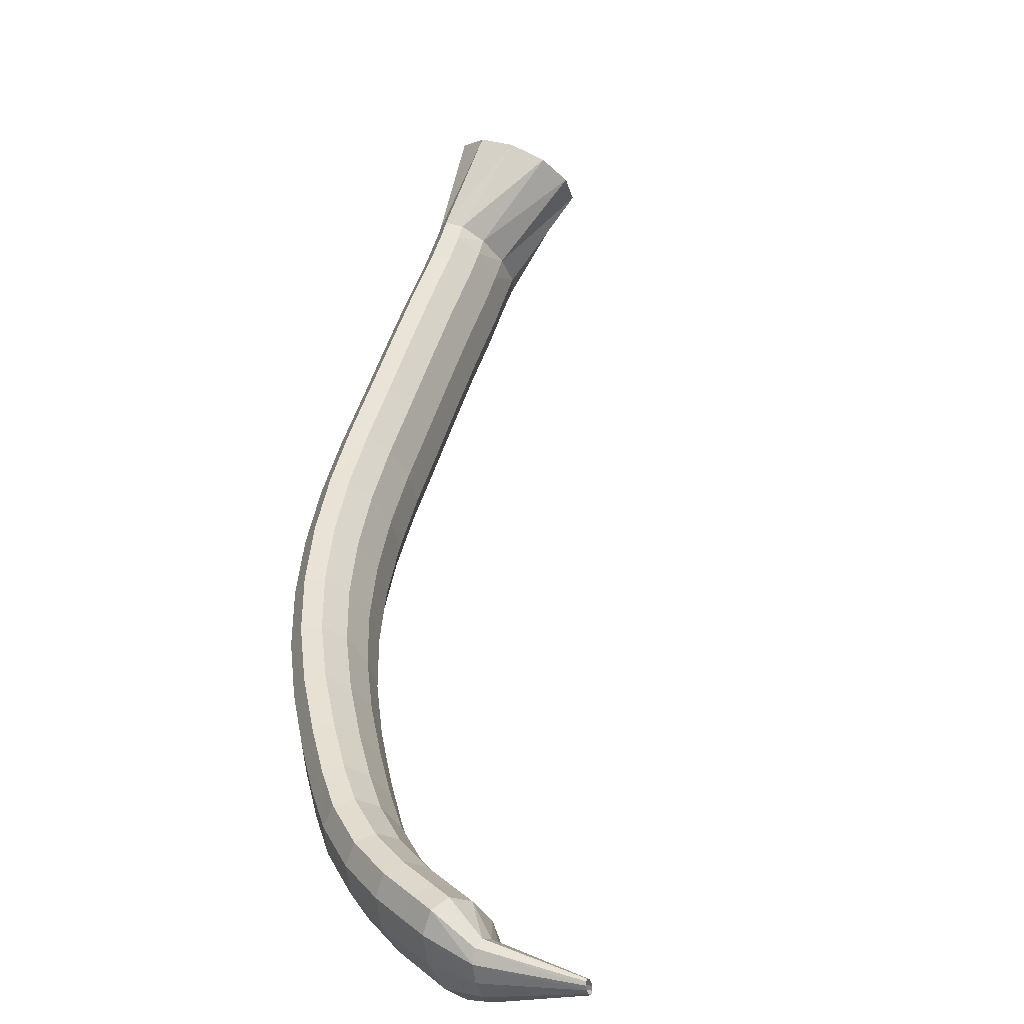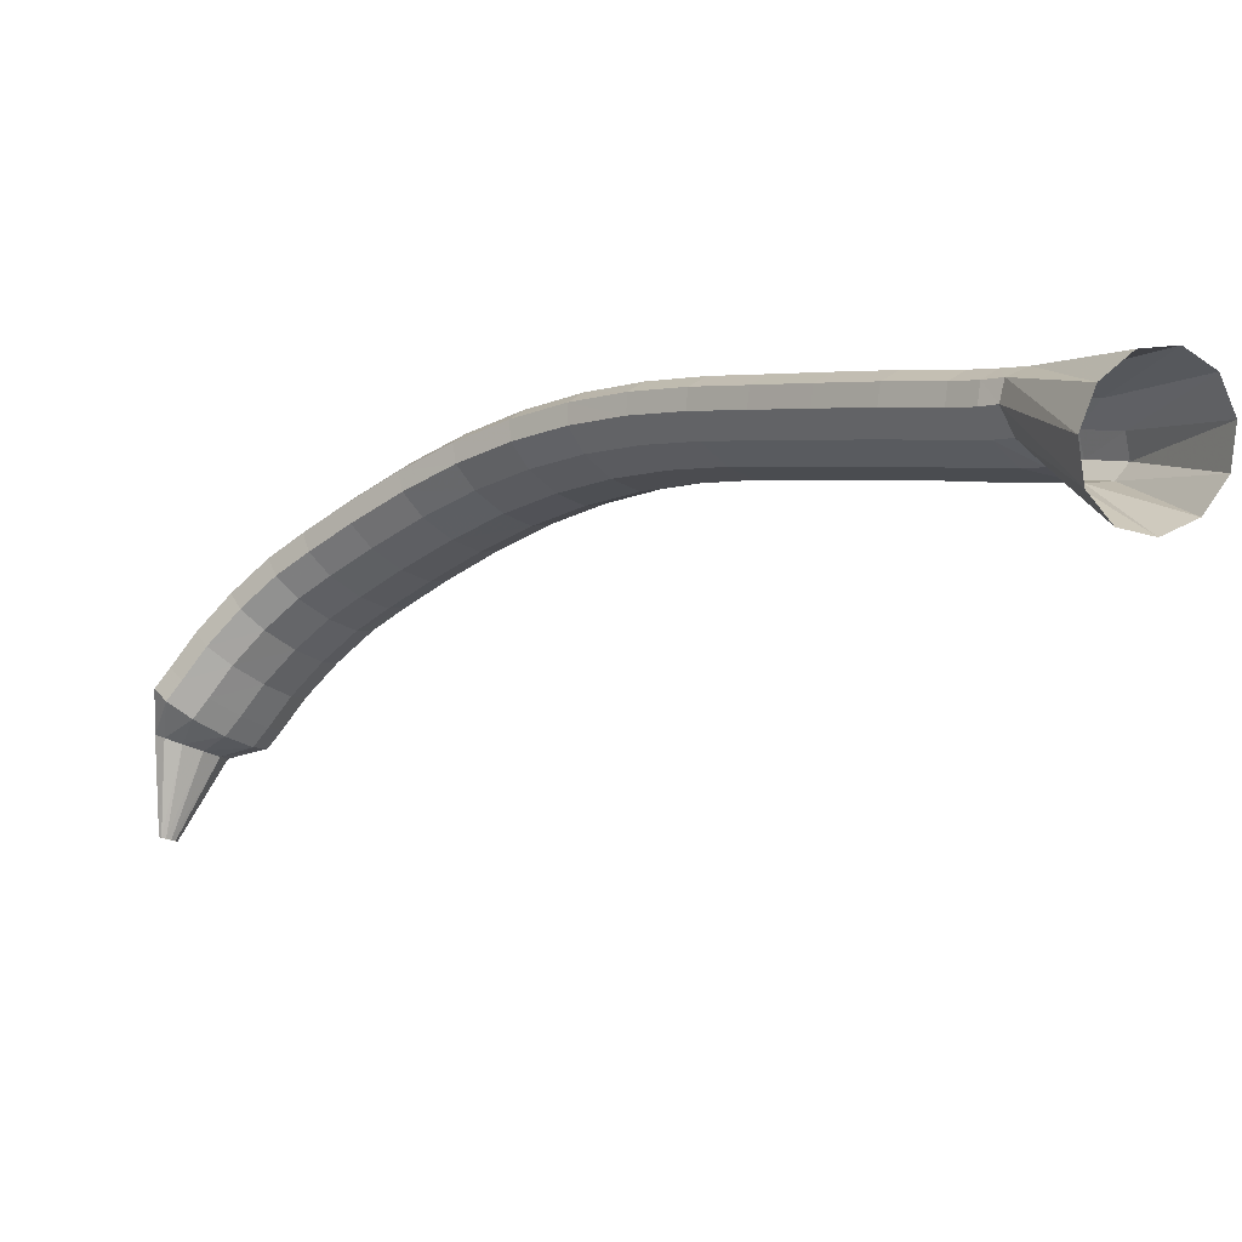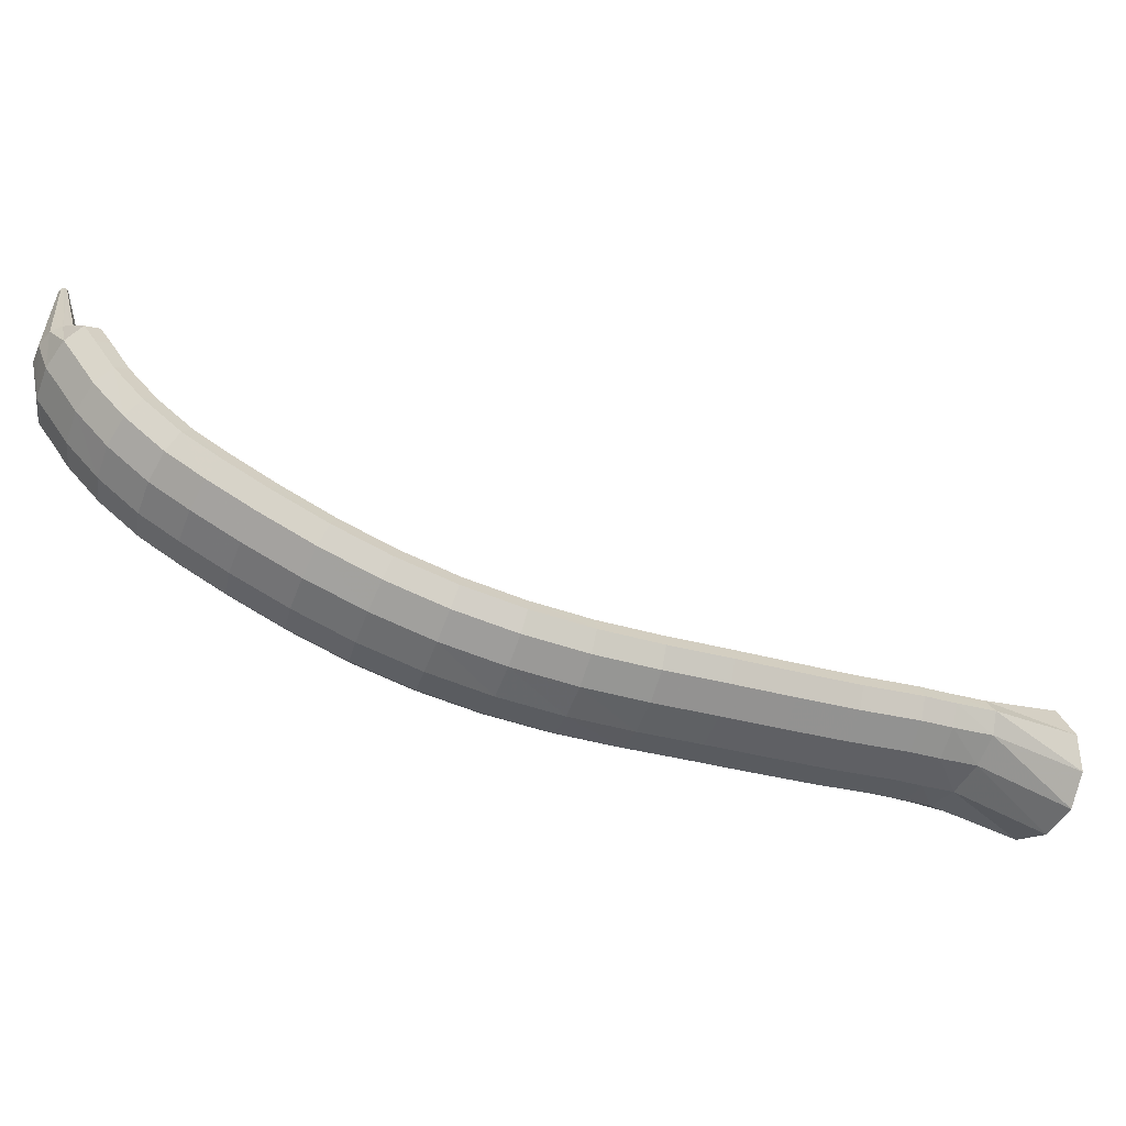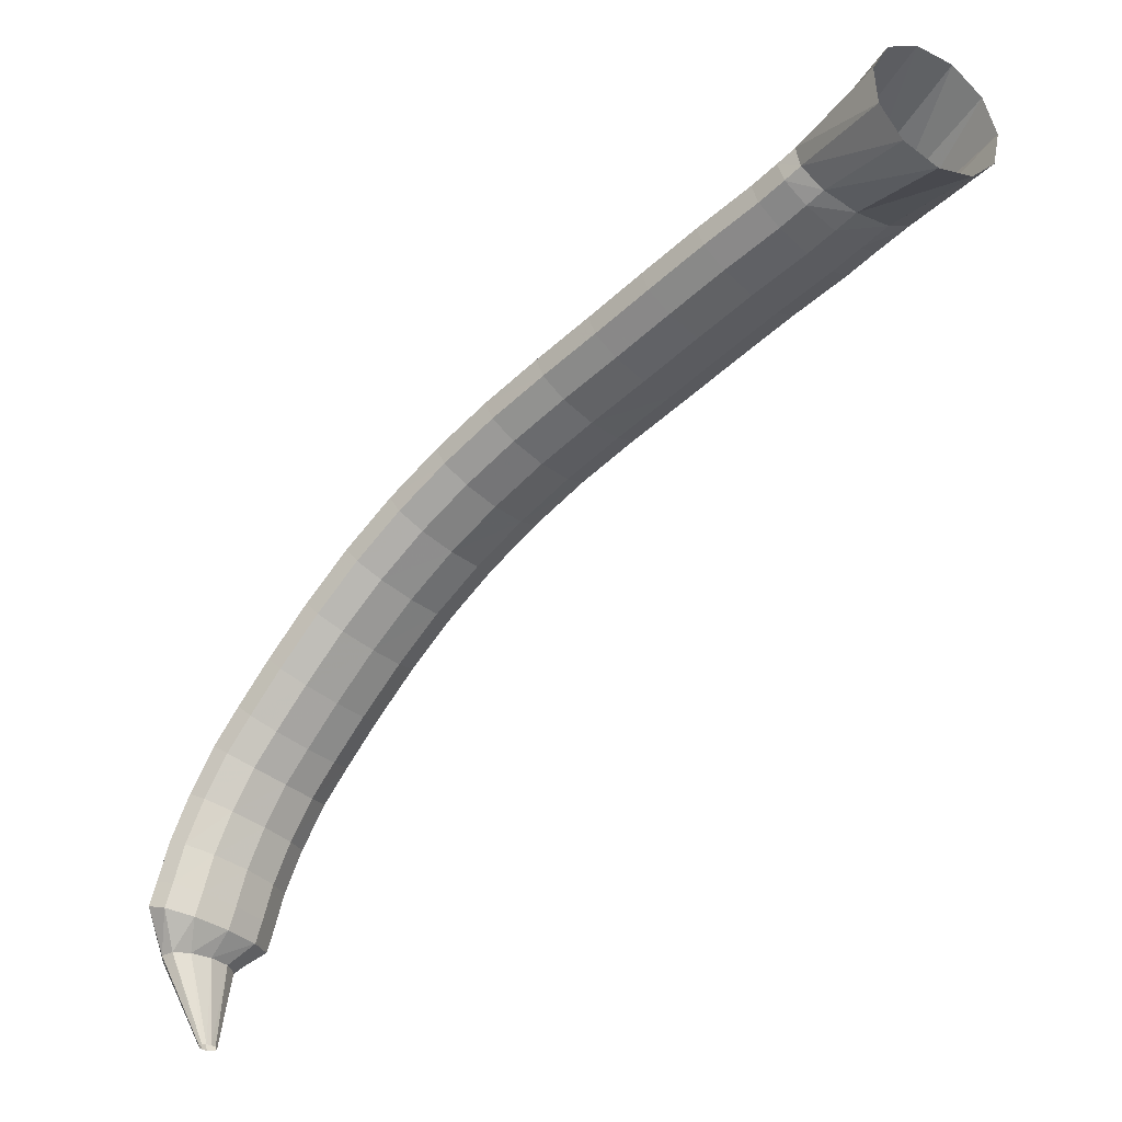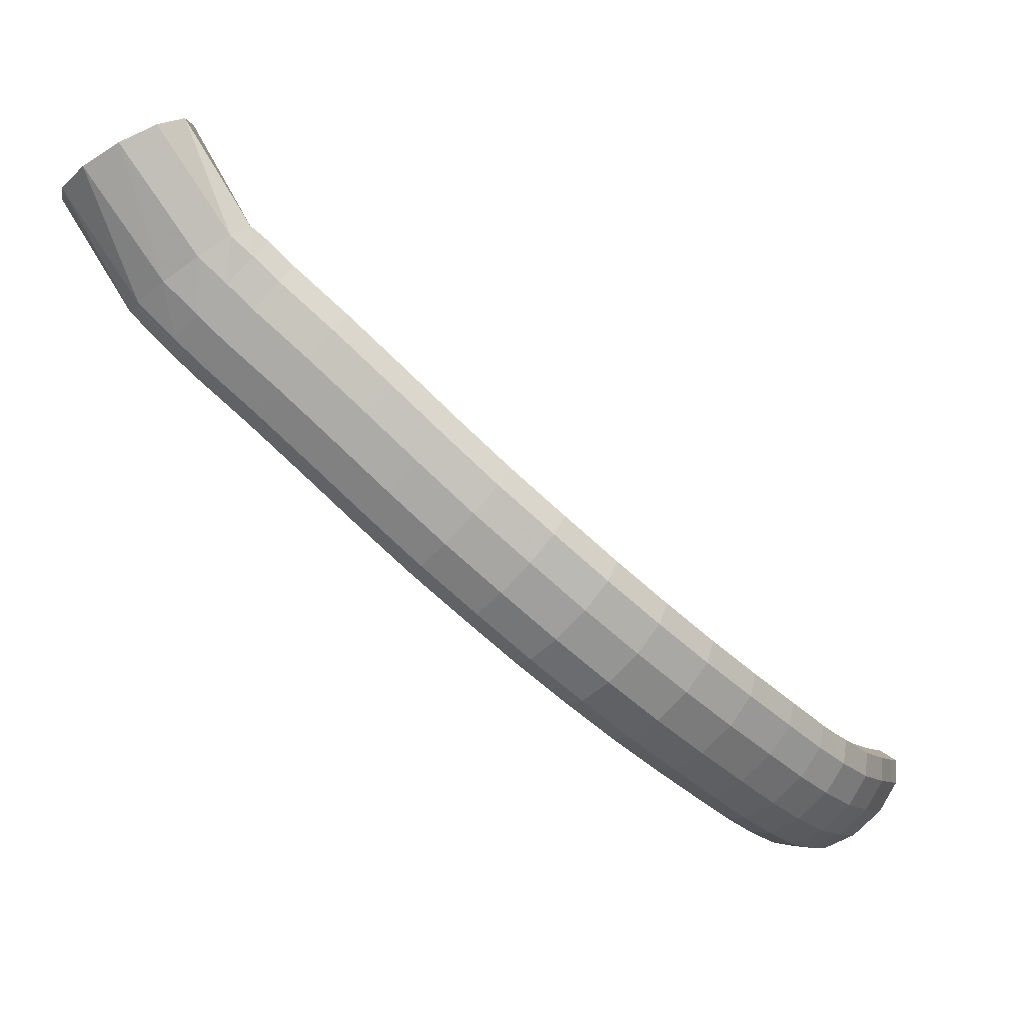
<metadata>
{"format":"obj","ext":"obj","renderer":"f3d","projection":"perspective","resolution":1024,"background":"white","views":[{"elev":5.1,"azim":-70.6,"up":"+Y"},{"elev":78.3,"azim":10.0,"up":"+Y"},{"elev":-43.0,"azim":23.1,"up":"+Z"},{"elev":48.6,"azim":-14.1,"up":"+Y"},{"elev":10.4,"azim":173.4,"up":"+Y"}]}
</metadata>
<code>
g tube1
v 96.81 104.5 133.1
v 97.05 104.2 133.1
v 97.13 103.9 133.1
v 97.02 103.7 133.1
v 96.76 103.7 133.1
v 96.43 103.9 133.1
v 96.14 104.2 133.1
v 95.97 104.5 133.1
v 95.99 104.8 133.1
v 96.18 104.9 133.1
v 96.49 104.8 133.1
v 96.81 104.5 133.1
v 97.9 105.6 127
v 98.89 104.3 127
v 99.23 103.1 126.9
v 98.83 102.4 126.7
v 97.8 102.3 126.5
v 96.48 103 126.4
v 95.29 104.2 126.3
v 94.59 105.5 126.4
v 94.63 106.5 126.5
v 95.37 107 126.7
v 96.59 106.6 126.9
v 97.9 105.6 127
v 99.38 107 125.9
v 101 104.8 126
v 101.7 102.8 125.7
v 101.2 101.7 124.9
v 99.71 101.7 124.1
v 97.65 102.9 123.4
v 95.69 104.9 123.1
v 94.46 107.1 123.2
v 94.36 108.7 123.8
v 95.41 109.3 124.6
v 97.28 108.7 125.4
v 99.38 107 125.9
v 100.2 107.5 124.5
v 101.9 105.3 124.6
v 102.5 103.3 124.2
v 102 102.2 123.6
v 100.5 102.2 122.7
v 98.46 103.4 122
v 96.52 105.4 121.6
v 95.31 107.6 121.8
v 95.22 109.2 122.3
v 96.27 109.8 123.1
v 98.13 109.2 123.9
v 100.2 107.5 124.5
v 101.4 108.3 122.2
v 103.1 106.1 122.3
v 103.8 104.2 122
v 103.3 103 121.2
v 101.8 103.1 120.3
v 99.82 104.3 119.5
v 97.9 106.3 119.1
v 96.68 108.5 119.2
v 96.56 110.1 119.8
v 97.57 110.7 120.7
v 99.39 110 121.6
v 101.4 108.3 122.2
v 103.2 109.4 119.7
v 104.9 107.3 119.8
v 105.6 105.3 119.4
v 105.3 104.3 118.5
v 103.9 104.4 117.4
v 101.9 105.6 116.5
v 100 107.7 116.1
v 98.76 109.8 116.3
v 98.54 111.4 117
v 99.45 111.9 118.1
v 101.2 111.2 119.1
v 103.2 109.4 119.7
v 105.2 110.9 117.5
v 106.9 108.8 117.6
v 107.8 107 117
v 107.6 106 116
v 106.3 106.2 114.8
v 104.4 107.5 113.9
v 102.5 109.5 113.5
v 101.1 111.6 113.8
v 100.8 113.1 114.6
v 101.6 113.5 115.8
v 103.2 112.7 116.9
v 105.2 110.9 117.5
v 107.2 112.5 116
v 108.9 110.4 116
v 109.9 108.6 115.4
v 109.7 107.7 114.2
v 108.6 108 113
v 106.7 109.4 112
v 104.8 111.4 111.6
v 103.4 113.4 112
v 103 114.8 112.9
v 103.6 115.1 114.1
v 105.2 114.2 115.3
v 107.2 112.5 116
v 109.7 114.7 114.2
v 111.5 112.6 114.2
v 112.5 110.8 113.5
v 112.4 110 112.3
v 111.3 110.3 111.1
v 109.5 111.7 110.1
v 107.6 113.7 109.7
v 106.1 115.7 110
v 105.6 117 111
v 106.3 117.3 112.3
v 107.8 116.4 113.5
v 109.7 114.7 114.2
v 112.9 117.3 112.2
v 114.6 115.2 112.2
v 115.7 113.5 111.5
v 115.7 112.7 110.3
v 114.6 113 109
v 112.8 114.5 108
v 110.9 116.5 107.6
v 109.4 118.5 108
v 108.9 119.8 109
v 109.5 120 110.3
v 111 119.1 111.5
v 112.9 117.3 112.2
v 116.1 120 110.6
v 117.8 117.9 110.6
v 118.9 116.2 109.8
v 119 115.5 108.6
v 118 116 107.2
v 116.3 117.4 106.2
v 114.4 119.5 105.8
v 112.9 121.4 106.2
v 112.3 122.7 107.2
v 112.8 122.8 108.6
v 114.2 121.8 109.8
v 116.1 120 110.6
v 119.3 122.8 109.4
v 121.1 120.7 109.4
v 122.3 119.1 108.6
v 122.5 118.5 107.3
v 121.6 119 105.9
v 119.9 120.6 104.8
v 118 122.6 104.5
v 116.5 124.5 104.9
v 115.8 125.7 105.9
v 116.2 125.7 107.3
v 117.5 124.7 108.6
v 119.3 122.8 109.4
v 122.7 125.8 108.6
v 124.5 123.7 108.6
v 125.8 122.2 107.8
v 126 121.6 106.5
v 125.3 122.3 105.1
v 123.7 123.8 104
v 121.8 125.9 103.6
v 120.2 127.8 104
v 119.4 128.8 105.1
v 119.7 128.8 106.6
v 120.9 127.7 107.9
v 122.7 125.8 108.6
v 126.1 128.9 108.3
v 128 126.8 108.3
v 129.3 125.3 107.5
v 129.6 124.9 106.1
v 128.9 125.6 104.7
v 127.4 127.2 103.6
v 125.5 129.3 103.2
v 123.9 131.1 103.7
v 123 132.1 104.8
v 123.2 132 106.2
v 124.4 130.8 107.5
v 126.1 128.9 108.3
v 129.6 132 108.3
v 131.5 130 108.3
v 132.9 128.6 107.5
v 133.3 128.2 106.1
v 132.6 128.9 104.7
v 131.1 130.6 103.6
v 129.2 132.7 103.3
v 127.6 134.5 103.7
v 126.6 135.4 104.8
v 126.7 135.2 106.2
v 127.9 134 107.5
v 129.6 132 108.3
v 133.2 135.4 108.6
v 135.1 133.4 108.5
v 136.5 132 107.7
v 136.9 131.7 106.4
v 136.3 132.4 105
v 134.8 134.1 103.9
v 132.9 136.1 103.5
v 131.2 137.9 104
v 130.2 138.8 105.1
v 130.3 138.6 106.5
v 131.4 137.3 107.8
v 133.2 135.4 108.6
v 136.7 138.8 108.9
v 138.6 136.9 108.8
v 140 135.5 108
v 140.5 135.1 106.7
v 139.8 135.9 105.3
v 138.3 137.5 104.2
v 136.4 139.6 103.8
v 134.7 141.3 104.2
v 133.7 142.2 105.4
v 133.8 142 106.8
v 134.9 140.7 108.1
v 136.7 138.8 108.9
v 140.2 142.2 109.1
v 142.1 140.2 109.1
v 143.4 138.8 108.3
v 143.9 138.4 107
v 143.3 139.2 105.6
v 141.8 140.9 104.5
v 139.9 142.9 104.1
v 138.2 144.7 104.6
v 137.3 145.6 105.7
v 137.3 145.4 107.1
v 138.4 144.1 108.4
v 140.2 142.2 109.1
v 143.6 145.3 109.5
v 145.5 143.4 109.5
v 146.9 142 108.7
v 147.4 141.6 107.3
v 146.8 142.4 105.9
v 145.3 144.1 104.8
v 143.4 146.1 104.5
v 141.7 147.9 104.9
v 140.7 148.8 106
v 140.8 148.6 107.4
v 141.9 147.3 108.7
v 143.6 145.3 109.5
v 145.3 147 109.6
v 147.3 145.1 109.6
v 148.7 143.8 108.8
v 149.2 143.4 107.5
v 148.5 144.2 106
v 147 145.8 105
v 145 147.8 104.6
v 143.3 149.5 105
v 142.3 150.4 106.1
v 142.4 150.2 107.6
v 143.5 148.9 108.9
v 145.3 147 109.6
v 146.7 148.4 109.7
v 148.9 146.9 109.8
v 150.7 145.9 109.1
v 151.4 145.7 107.8
v 150.8 146.5 106.4
v 149.1 147.9 105.2
v 146.8 149.5 104.7
v 144.7 150.8 105
v 143.5 151.4 106.1
v 143.4 151.1 107.5
v 144.6 150 108.8
v 146.7 148.4 109.7
v 149.9 155 114.1
v 152.3 153.6 113.9
v 154.5 152.9 112.2
v 155.6 153 109.7
v 155.4 153.9 107
v 154 155.3 105.1
v 151.6 156.8 104.5
v 149.2 157.9 105.5
v 147.5 158.3 107.7
v 147 157.7 110.4
v 147.9 156.5 112.8
v 149.9 155 114.1
f 1 2 14
f 14 13 1
f 2 3 15
f 15 14 2
f 3 4 16
f 16 15 3
f 4 5 17
f 17 16 4
f 5 6 18
f 18 17 5
f 6 7 19
f 19 18 6
f 7 8 20
f 20 19 7
f 8 9 21
f 21 20 8
f 9 10 22
f 22 21 9
f 10 11 23
f 23 22 10
f 11 12 24
f 24 23 11
f 13 14 26
f 26 25 13
f 14 15 27
f 27 26 14
f 15 16 28
f 28 27 15
f 16 17 29
f 29 28 16
f 17 18 30
f 30 29 17
f 18 19 31
f 31 30 18
f 19 20 32
f 32 31 19
f 20 21 33
f 33 32 20
f 21 22 34
f 34 33 21
f 22 23 35
f 35 34 22
f 23 24 36
f 36 35 23
f 25 26 38
f 38 37 25
f 26 27 39
f 39 38 26
f 27 28 40
f 40 39 27
f 28 29 41
f 41 40 28
f 29 30 42
f 42 41 29
f 30 31 43
f 43 42 30
f 31 32 44
f 44 43 31
f 32 33 45
f 45 44 32
f 33 34 46
f 46 45 33
f 34 35 47
f 47 46 34
f 35 36 48
f 48 47 35
f 37 38 50
f 50 49 37
f 38 39 51
f 51 50 38
f 39 40 52
f 52 51 39
f 40 41 53
f 53 52 40
f 41 42 54
f 54 53 41
f 42 43 55
f 55 54 42
f 43 44 56
f 56 55 43
f 44 45 57
f 57 56 44
f 45 46 58
f 58 57 45
f 46 47 59
f 59 58 46
f 47 48 60
f 60 59 47
f 49 50 62
f 62 61 49
f 50 51 63
f 63 62 50
f 51 52 64
f 64 63 51
f 52 53 65
f 65 64 52
f 53 54 66
f 66 65 53
f 54 55 67
f 67 66 54
f 55 56 68
f 68 67 55
f 56 57 69
f 69 68 56
f 57 58 70
f 70 69 57
f 58 59 71
f 71 70 58
f 59 60 72
f 72 71 59
f 61 62 74
f 74 73 61
f 62 63 75
f 75 74 62
f 63 64 76
f 76 75 63
f 64 65 77
f 77 76 64
f 65 66 78
f 78 77 65
f 66 67 79
f 79 78 66
f 67 68 80
f 80 79 67
f 68 69 81
f 81 80 68
f 69 70 82
f 82 81 69
f 70 71 83
f 83 82 70
f 71 72 84
f 84 83 71
f 73 74 86
f 86 85 73
f 74 75 87
f 87 86 74
f 75 76 88
f 88 87 75
f 76 77 89
f 89 88 76
f 77 78 90
f 90 89 77
f 78 79 91
f 91 90 78
f 79 80 92
f 92 91 79
f 80 81 93
f 93 92 80
f 81 82 94
f 94 93 81
f 82 83 95
f 95 94 82
f 83 84 96
f 96 95 83
f 85 86 98
f 98 97 85
f 86 87 99
f 99 98 86
f 87 88 100
f 100 99 87
f 88 89 101
f 101 100 88
f 89 90 102
f 102 101 89
f 90 91 103
f 103 102 90
f 91 92 104
f 104 103 91
f 92 93 105
f 105 104 92
f 93 94 106
f 106 105 93
f 94 95 107
f 107 106 94
f 95 96 108
f 108 107 95
f 97 98 110
f 110 109 97
f 98 99 111
f 111 110 98
f 99 100 112
f 112 111 99
f 100 101 113
f 113 112 100
f 101 102 114
f 114 113 101
f 102 103 115
f 115 114 102
f 103 104 116
f 116 115 103
f 104 105 117
f 117 116 104
f 105 106 118
f 118 117 105
f 106 107 119
f 119 118 106
f 107 108 120
f 120 119 107
f 109 110 122
f 122 121 109
f 110 111 123
f 123 122 110
f 111 112 124
f 124 123 111
f 112 113 125
f 125 124 112
f 113 114 126
f 126 125 113
f 114 115 127
f 127 126 114
f 115 116 128
f 128 127 115
f 116 117 129
f 129 128 116
f 117 118 130
f 130 129 117
f 118 119 131
f 131 130 118
f 119 120 132
f 132 131 119
f 121 122 134
f 134 133 121
f 122 123 135
f 135 134 122
f 123 124 136
f 136 135 123
f 124 125 137
f 137 136 124
f 125 126 138
f 138 137 125
f 126 127 139
f 139 138 126
f 127 128 140
f 140 139 127
f 128 129 141
f 141 140 128
f 129 130 142
f 142 141 129
f 130 131 143
f 143 142 130
f 131 132 144
f 144 143 131
f 133 134 146
f 146 145 133
f 134 135 147
f 147 146 134
f 135 136 148
f 148 147 135
f 136 137 149
f 149 148 136
f 137 138 150
f 150 149 137
f 138 139 151
f 151 150 138
f 139 140 152
f 152 151 139
f 140 141 153
f 153 152 140
f 141 142 154
f 154 153 141
f 142 143 155
f 155 154 142
f 143 144 156
f 156 155 143
f 145 146 158
f 158 157 145
f 146 147 159
f 159 158 146
f 147 148 160
f 160 159 147
f 148 149 161
f 161 160 148
f 149 150 162
f 162 161 149
f 150 151 163
f 163 162 150
f 151 152 164
f 164 163 151
f 152 153 165
f 165 164 152
f 153 154 166
f 166 165 153
f 154 155 167
f 167 166 154
f 155 156 168
f 168 167 155
f 157 158 170
f 170 169 157
f 158 159 171
f 171 170 158
f 159 160 172
f 172 171 159
f 160 161 173
f 173 172 160
f 161 162 174
f 174 173 161
f 162 163 175
f 175 174 162
f 163 164 176
f 176 175 163
f 164 165 177
f 177 176 164
f 165 166 178
f 178 177 165
f 166 167 179
f 179 178 166
f 167 168 180
f 180 179 167
f 169 170 182
f 182 181 169
f 170 171 183
f 183 182 170
f 171 172 184
f 184 183 171
f 172 173 185
f 185 184 172
f 173 174 186
f 186 185 173
f 174 175 187
f 187 186 174
f 175 176 188
f 188 187 175
f 176 177 189
f 189 188 176
f 177 178 190
f 190 189 177
f 178 179 191
f 191 190 178
f 179 180 192
f 192 191 179
f 181 182 194
f 194 193 181
f 182 183 195
f 195 194 182
f 183 184 196
f 196 195 183
f 184 185 197
f 197 196 184
f 185 186 198
f 198 197 185
f 186 187 199
f 199 198 186
f 187 188 200
f 200 199 187
f 188 189 201
f 201 200 188
f 189 190 202
f 202 201 189
f 190 191 203
f 203 202 190
f 191 192 204
f 204 203 191
f 193 194 206
f 206 205 193
f 194 195 207
f 207 206 194
f 195 196 208
f 208 207 195
f 196 197 209
f 209 208 196
f 197 198 210
f 210 209 197
f 198 199 211
f 211 210 198
f 199 200 212
f 212 211 199
f 200 201 213
f 213 212 200
f 201 202 214
f 214 213 201
f 202 203 215
f 215 214 202
f 203 204 216
f 216 215 203
f 205 206 218
f 218 217 205
f 206 207 219
f 219 218 206
f 207 208 220
f 220 219 207
f 208 209 221
f 221 220 208
f 209 210 222
f 222 221 209
f 210 211 223
f 223 222 210
f 211 212 224
f 224 223 211
f 212 213 225
f 225 224 212
f 213 214 226
f 226 225 213
f 214 215 227
f 227 226 214
f 215 216 228
f 228 227 215
f 217 218 230
f 230 229 217
f 218 219 231
f 231 230 218
f 219 220 232
f 232 231 219
f 220 221 233
f 233 232 220
f 221 222 234
f 234 233 221
f 222 223 235
f 235 234 222
f 223 224 236
f 236 235 223
f 224 225 237
f 237 236 224
f 225 226 238
f 238 237 225
f 226 227 239
f 239 238 226
f 227 228 240
f 240 239 227
f 229 230 242
f 242 241 229
f 230 231 243
f 243 242 230
f 231 232 244
f 244 243 231
f 232 233 245
f 245 244 232
f 233 234 246
f 246 245 233
f 234 235 247
f 247 246 234
f 235 236 248
f 248 247 235
f 236 237 249
f 249 248 236
f 237 238 250
f 250 249 237
f 238 239 251
f 251 250 238
f 239 240 252
f 252 251 239
f 241 242 254
f 254 253 241
f 242 243 255
f 255 254 242
f 243 244 256
f 256 255 243
f 244 245 257
f 257 256 244
f 245 246 258
f 258 257 245
f 246 247 259
f 259 258 246
f 247 248 260
f 260 259 247
f 248 249 261
f 261 260 248
f 249 250 262
f 262 261 249
f 250 251 263
f 263 262 250
f 251 252 264
f 264 263 251
g

</code>
